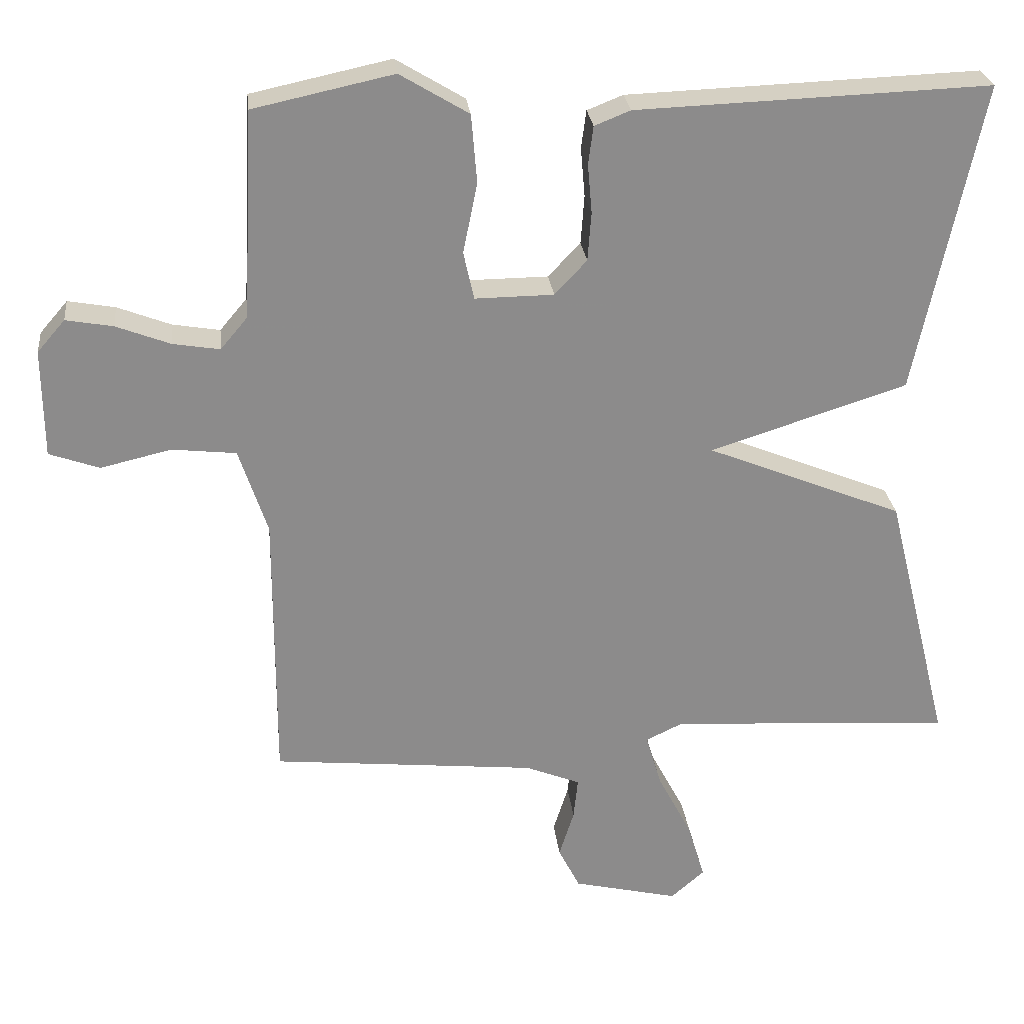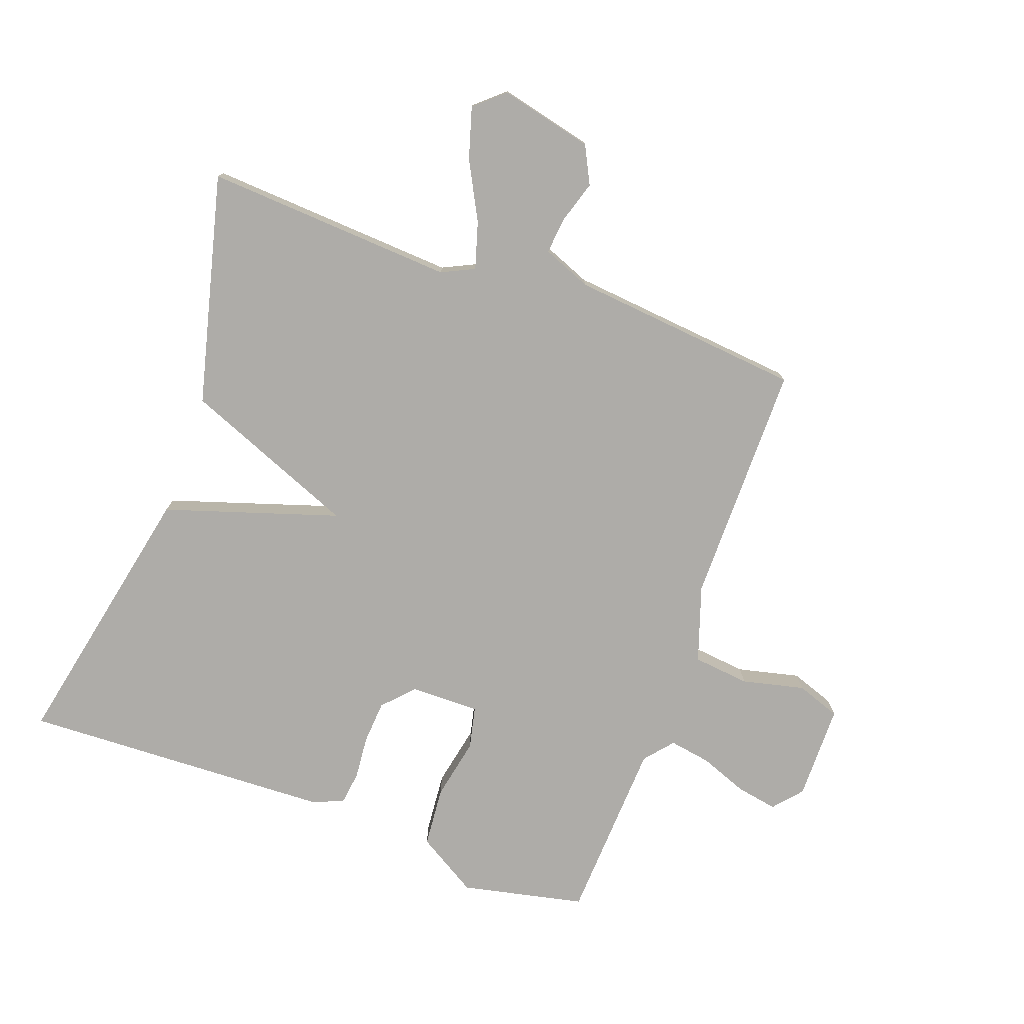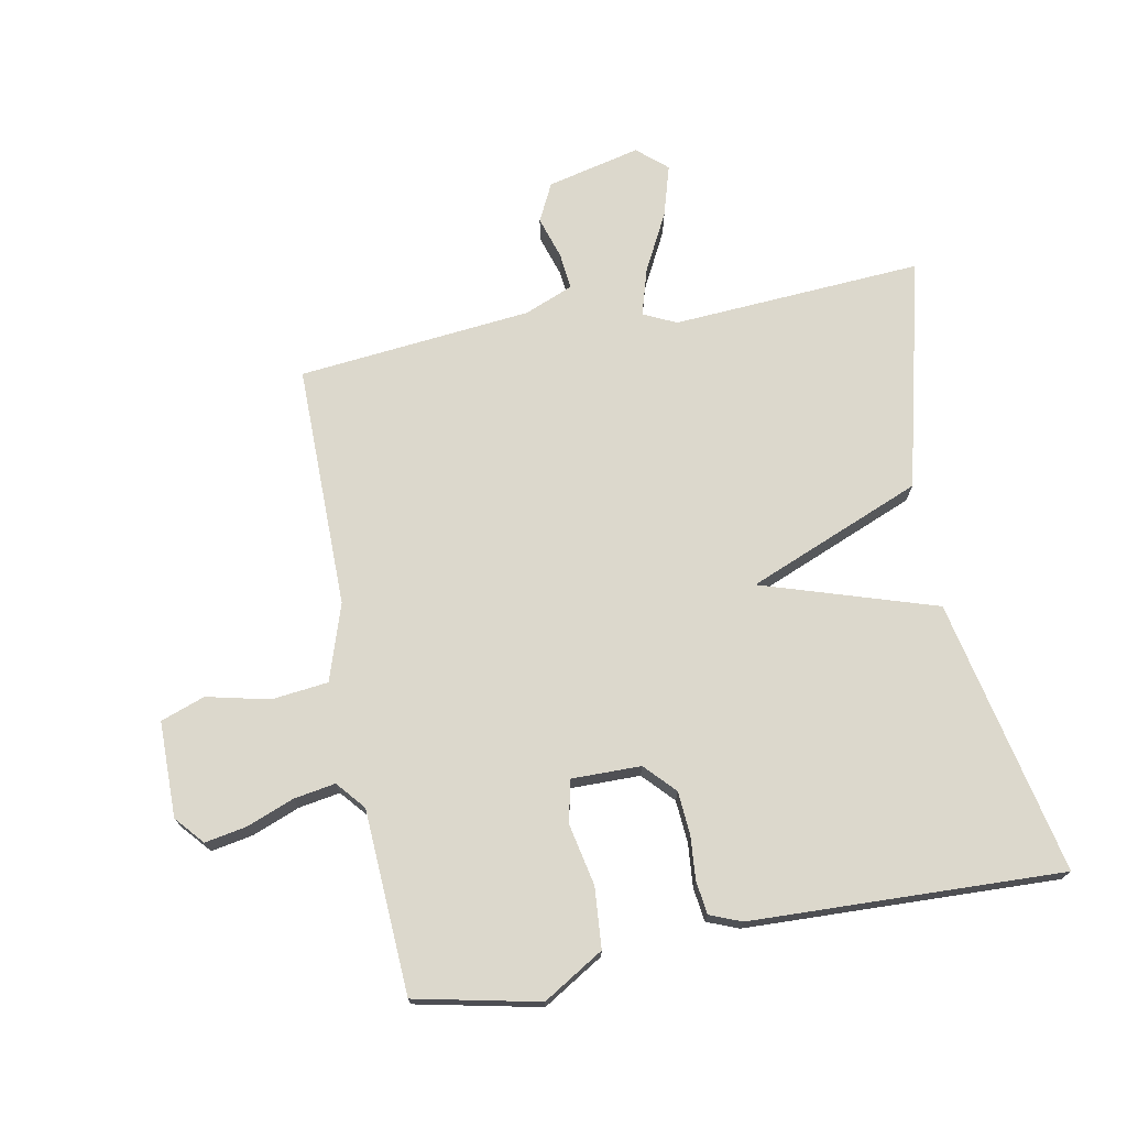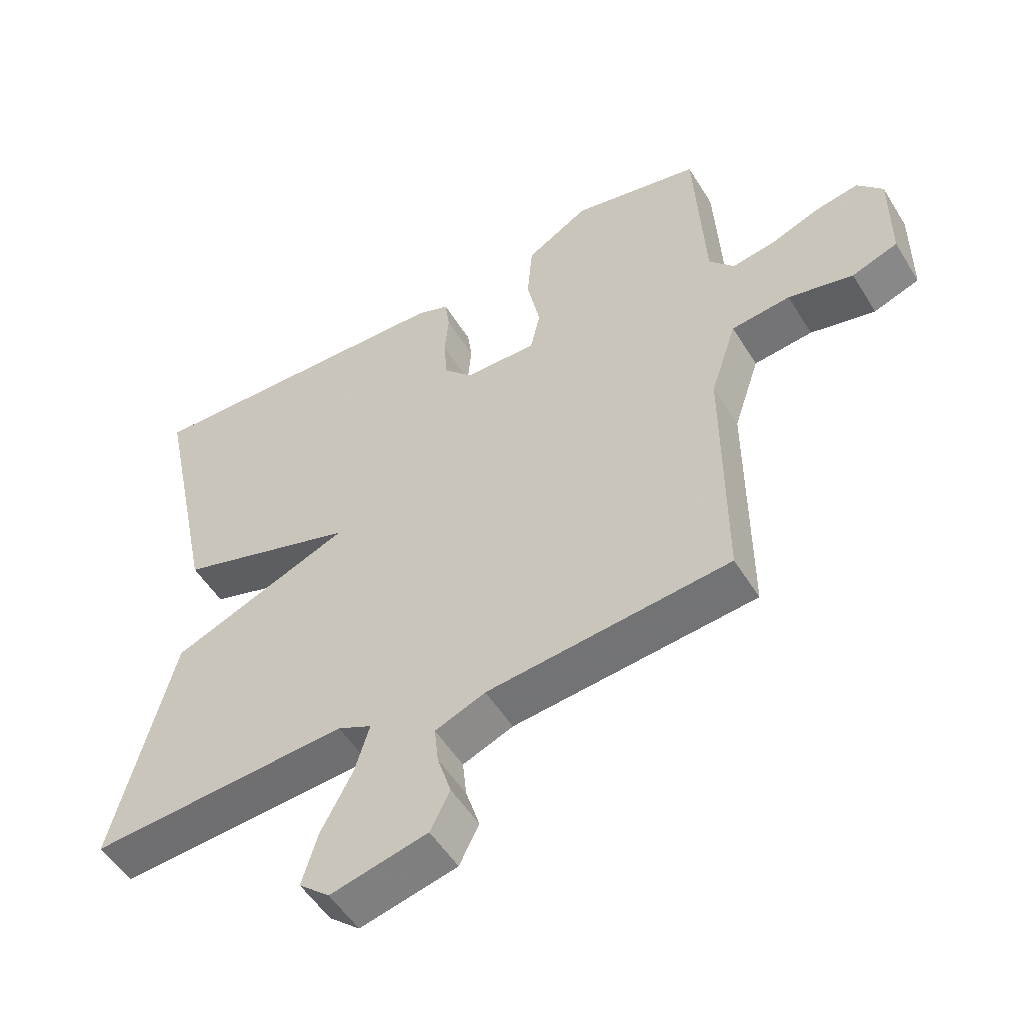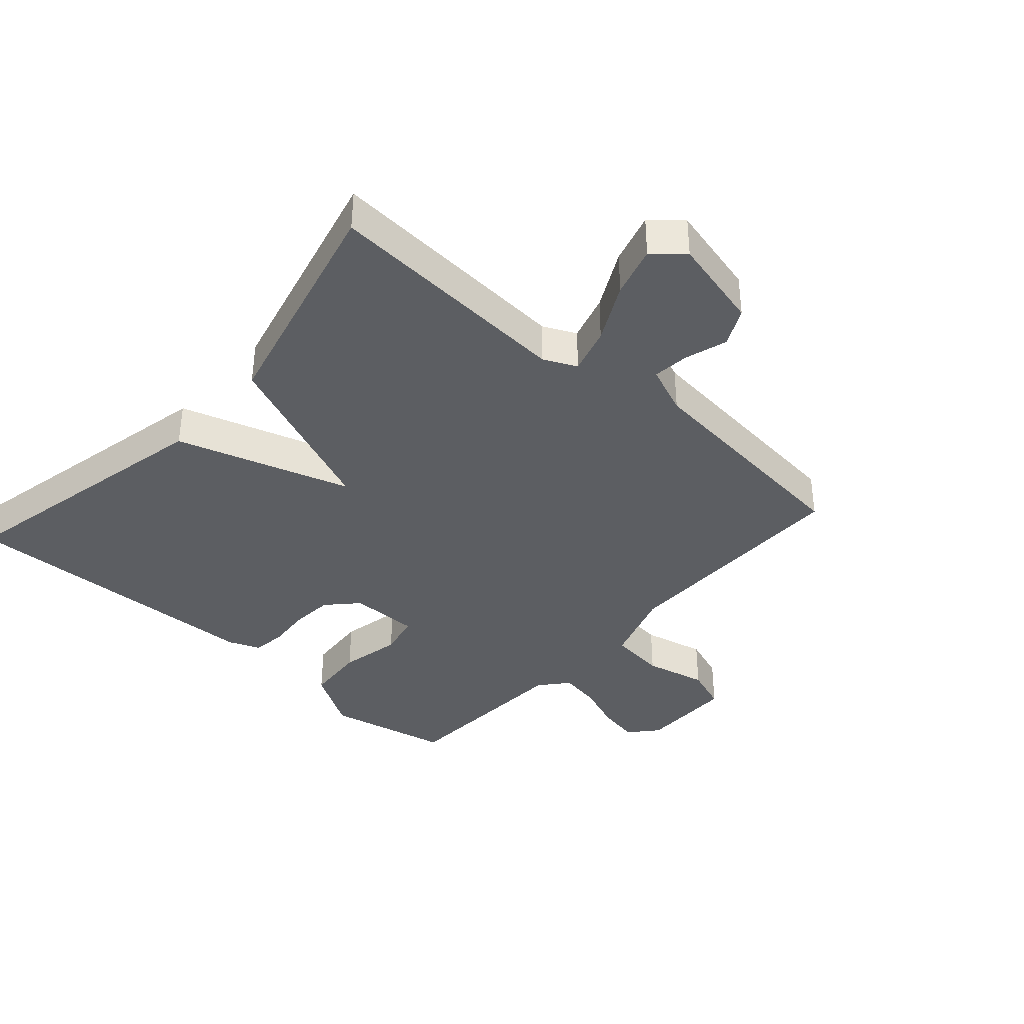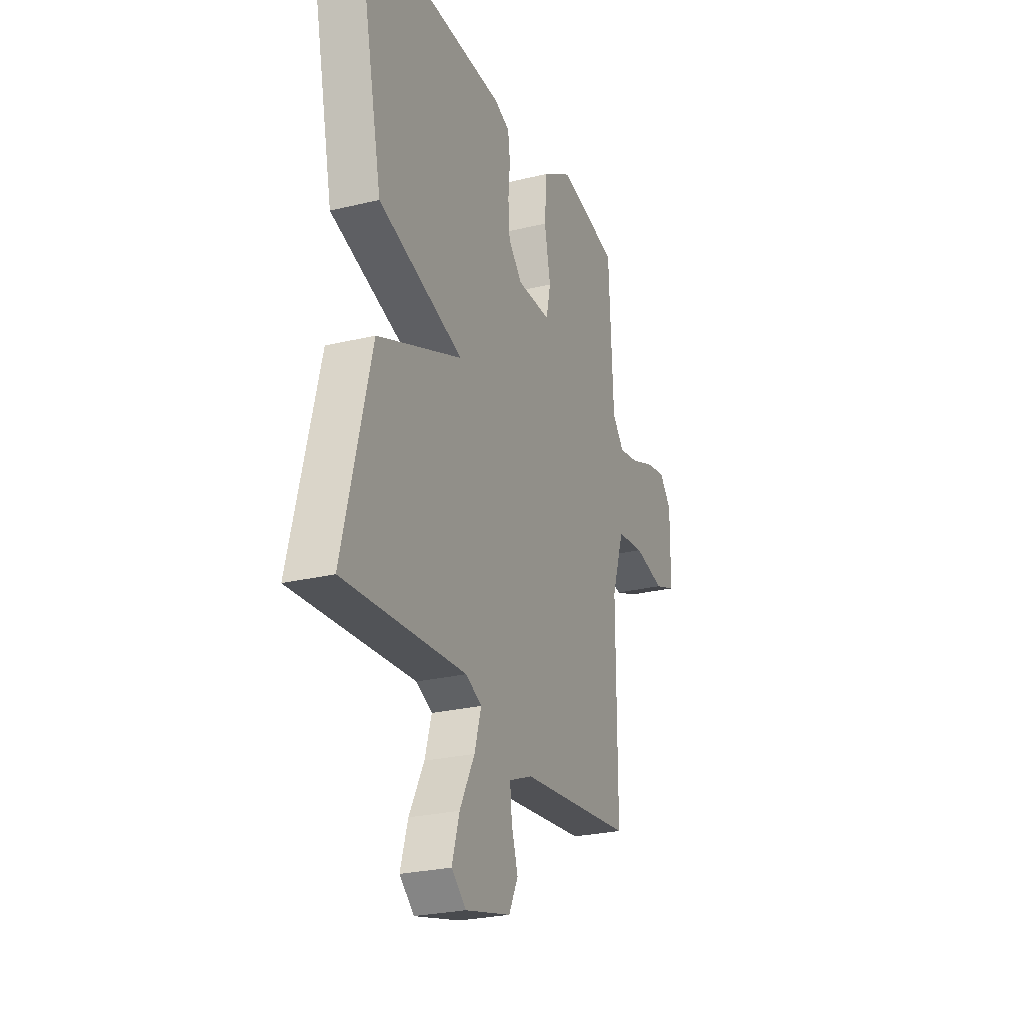
<metadata>
{"format":"obj","ext":"obj","renderer":"f3d","projection":"perspective","resolution":1024,"background":"white","views":[{"elev":26.4,"azim":-6.3,"up":"+Z"},{"elev":-76.9,"azim":160.2,"up":"+Y"},{"elev":72.7,"azim":-10.8,"up":"+Y"},{"elev":-52.6,"azim":-149.0,"up":"+Z"},{"elev":-37.8,"azim":138.1,"up":"+Y"},{"elev":-25.7,"azim":111.3,"up":"+Z"}]}
</metadata>
<code>
v 0.5 0.07 0.5
v 0.409 0.07 0.065
v 0.133 0.07 -0.023
v 0.409 0.07 -0.135
v 0.5 0.07 -0.5
v 0.103 0.07 -0.475
v 0.051 0.07 -0.5
v 0.073 0.07 -0.574
v 0.121 0.07 -0.666
v 0.145 0.07 -0.747
v 0.098 0.07 -0.788
v -0.05 0.07 -0.753
v -0.08 0.07 -0.693
v -0.059 0.07 -0.626
v -0.053 0.07 -0.568
v -0.13 0.07 -0.537
v -0.5 0.07 -0.5
v -0.499 0.07 -0.114
v -0.539 0.07 0.007
v -0.629 0.07 0.017
v -0.728 0.07 -0.006
v -0.798 0.07 0.019
v -0.799 0.07 0.171
v -0.76 0.07 0.216
v -0.694 0.07 0.204
v -0.619 0.07 0.175
v -0.553 0.07 0.164
v -0.515 0.07 0.209
v -0.5 0.07 0.5
v -0.304 0.07 0.542
v -0.208 0.07 0.484
v -0.2 0.07 0.388
v -0.22 0.07 0.29
v -0.205 0.07 0.223
v -0.095 0.07 0.224
v -0.05 0.07 0.272
v -0.045 0.07 0.34
v -0.051 0.07 0.409
v -0.044 0.07 0.462
v 0.006 0.07 0.482
v 0.5 0 0.5
v 0.409 0 0.065
v 0.133 0 -0.023
v 0.409 0 -0.135
v 0.5 0 -0.5
v 0.103 0 -0.475
v 0.051 0 -0.5
v 0.073 0 -0.574
v 0.121 0 -0.666
v 0.145 0 -0.747
v 0.098 0 -0.788
v -0.05 0 -0.753
v -0.08 0 -0.693
v -0.059 0 -0.626
v -0.053 0 -0.568
v -0.13 0 -0.537
v -0.5 0 -0.5
v -0.499 0 -0.114
v -0.539 0 0.007
v -0.629 0 0.017
v -0.728 0 -0.006
v -0.798 0 0.019
v -0.799 0 0.171
v -0.76 0 0.216
v -0.694 0 0.204
v -0.619 0 0.175
v -0.553 0 0.164
v -0.515 0 0.209
v -0.5 0 0.5
v -0.304 0 0.542
v -0.208 0 0.484
v -0.2 0 0.388
v -0.22 0 0.29
v -0.205 0 0.223
v -0.095 0 0.224
v -0.05 0 0.272
v -0.045 0 0.34
v -0.051 0 0.409
v -0.044 0 0.462
v 0.006 0 0.482
f 1 2 3
f 40 1 3
f 39 40 3
f 38 39 3
f 37 38 3
f 36 37 3
f 35 36 3
f 34 35 3
f 31 32 33
f 30 31 33
f 29 30 33
f 28 29 33
f 27 28 33 34
f 24 25 26
f 23 24 26
f 22 23 26
f 21 22 26
f 20 21 26
f 19 20 26 27
f 27 34 3
f 19 27 3
f 18 19 3
f 12 13 14
f 11 12 14
f 10 11 14
f 9 10 14
f 8 9 14
f 7 8 14 15
f 4 5 6
f 3 4 6
f 18 3 6
f 18 6 7
f 17 18 7
f 16 17 7
f 7 15 16
f 43 42 41
f 43 41 80
f 43 80 79
f 43 79 78
f 43 78 77
f 43 77 76
f 43 76 75
f 43 75 74
f 73 72 71
f 73 71 70
f 73 70 69
f 73 69 68
f 74 73 68 67
f 66 65 64
f 66 64 63
f 66 63 62
f 66 62 61
f 66 61 60
f 67 66 60 59
f 43 74 67
f 43 67 59
f 43 59 58
f 54 53 52
f 54 52 51
f 54 51 50
f 54 50 49
f 54 49 48
f 55 54 48 47
f 46 45 44
f 46 44 43
f 46 43 58
f 47 46 58
f 47 58 57
f 47 57 56
f 56 55 47
f 1 41 42 2
f 2 42 43 3
f 3 43 44 4
f 4 44 45 5
f 5 45 46 6
f 6 46 47 7
f 7 47 48 8
f 8 48 49 9
f 9 49 50 10
f 10 50 51 11
f 11 51 52 12
f 12 52 53 13
f 13 53 54 14
f 14 54 55 15
f 15 55 56 16
f 16 56 57 17
f 17 57 58 18
f 18 58 59 19
f 19 59 60 20
f 20 60 61 21
f 21 61 62 22
f 22 62 63 23
f 23 63 64 24
f 24 64 65 25
f 25 65 66 26
f 26 66 67 27
f 27 67 68 28
f 28 68 69 29
f 29 69 70 30
f 30 70 71 31
f 31 71 72 32
f 32 72 73 33
f 33 73 74 34
f 34 74 75 35
f 35 75 76 36
f 36 76 77 37
f 37 77 78 38
f 38 78 79 39
f 39 79 80 40
f 40 80 41 1

</code>
